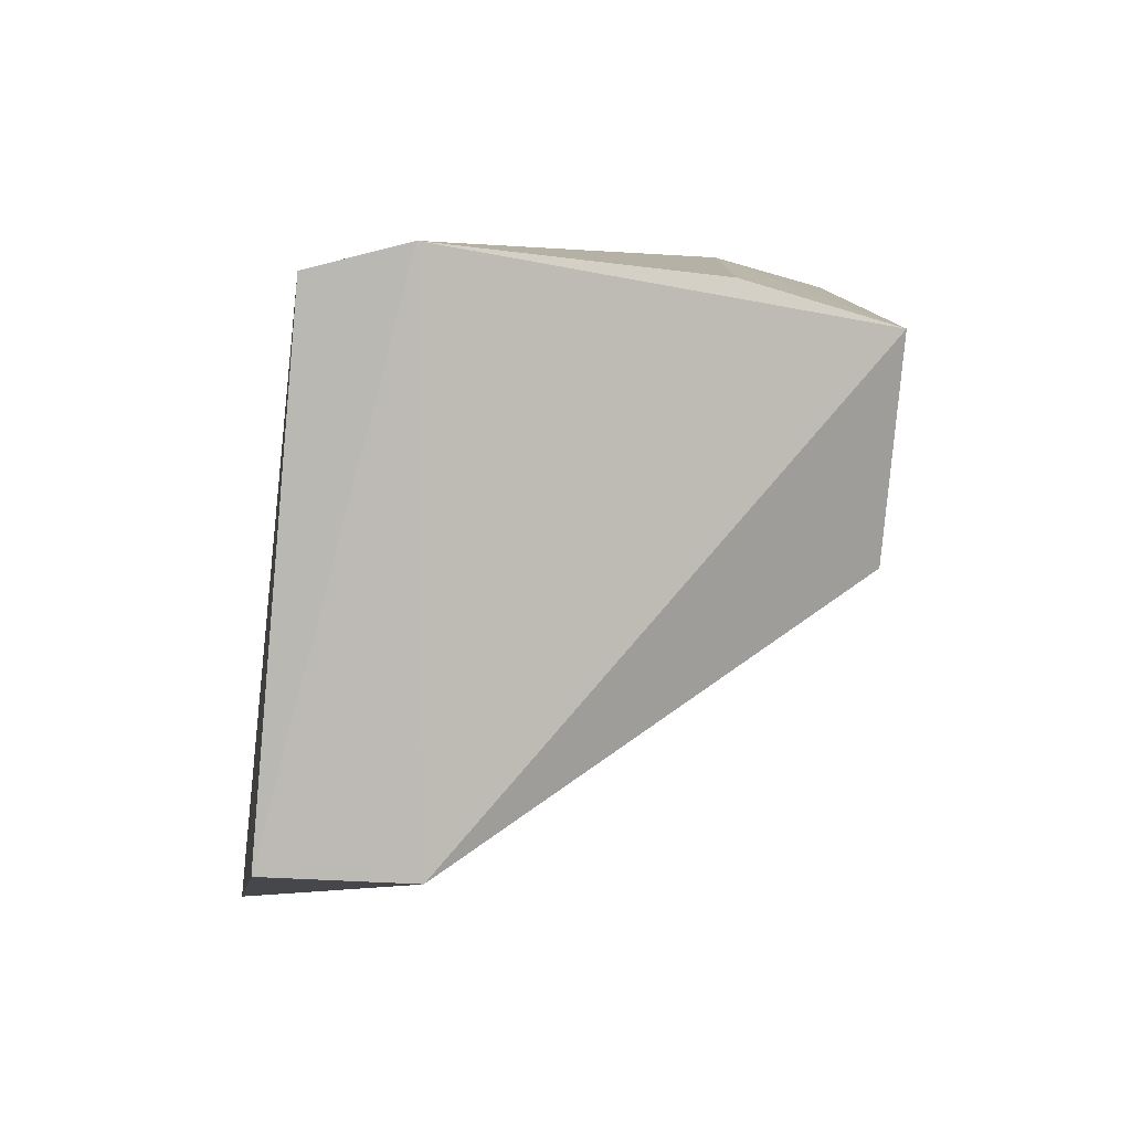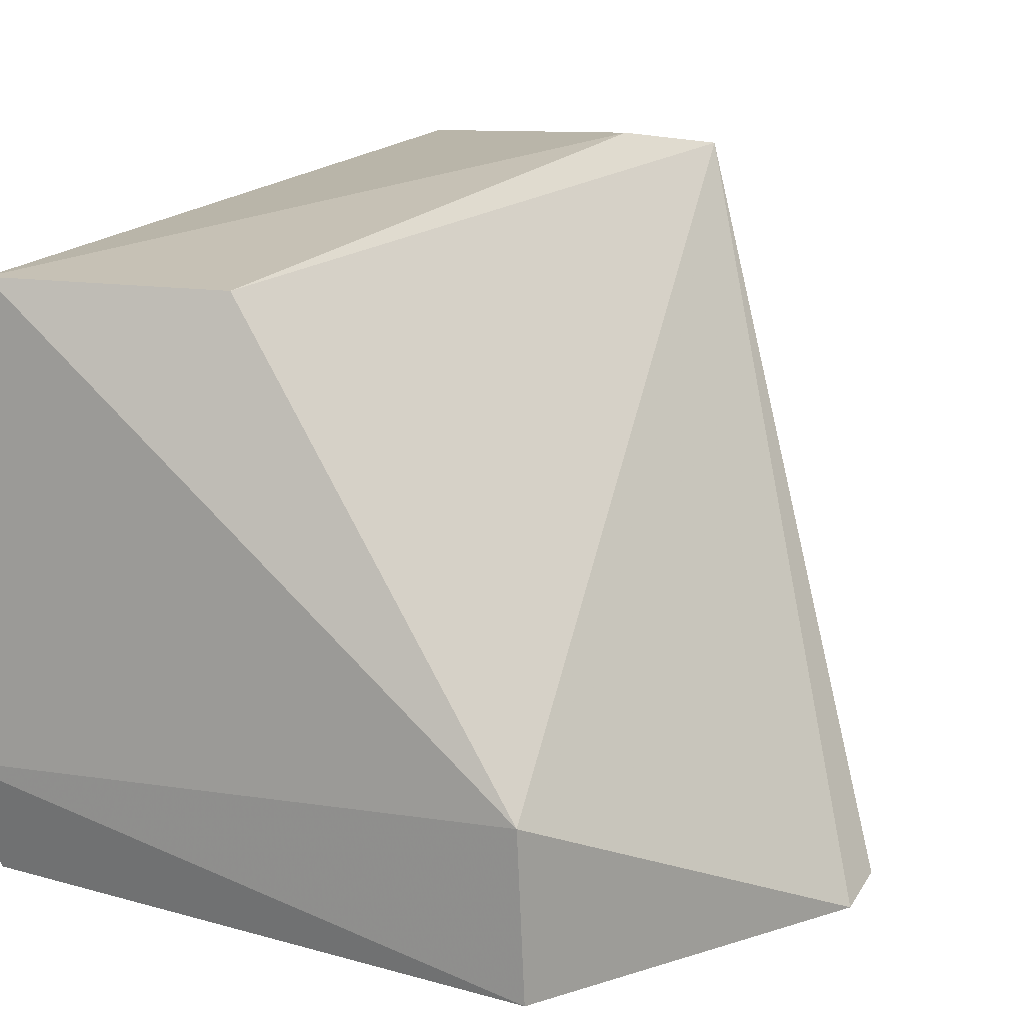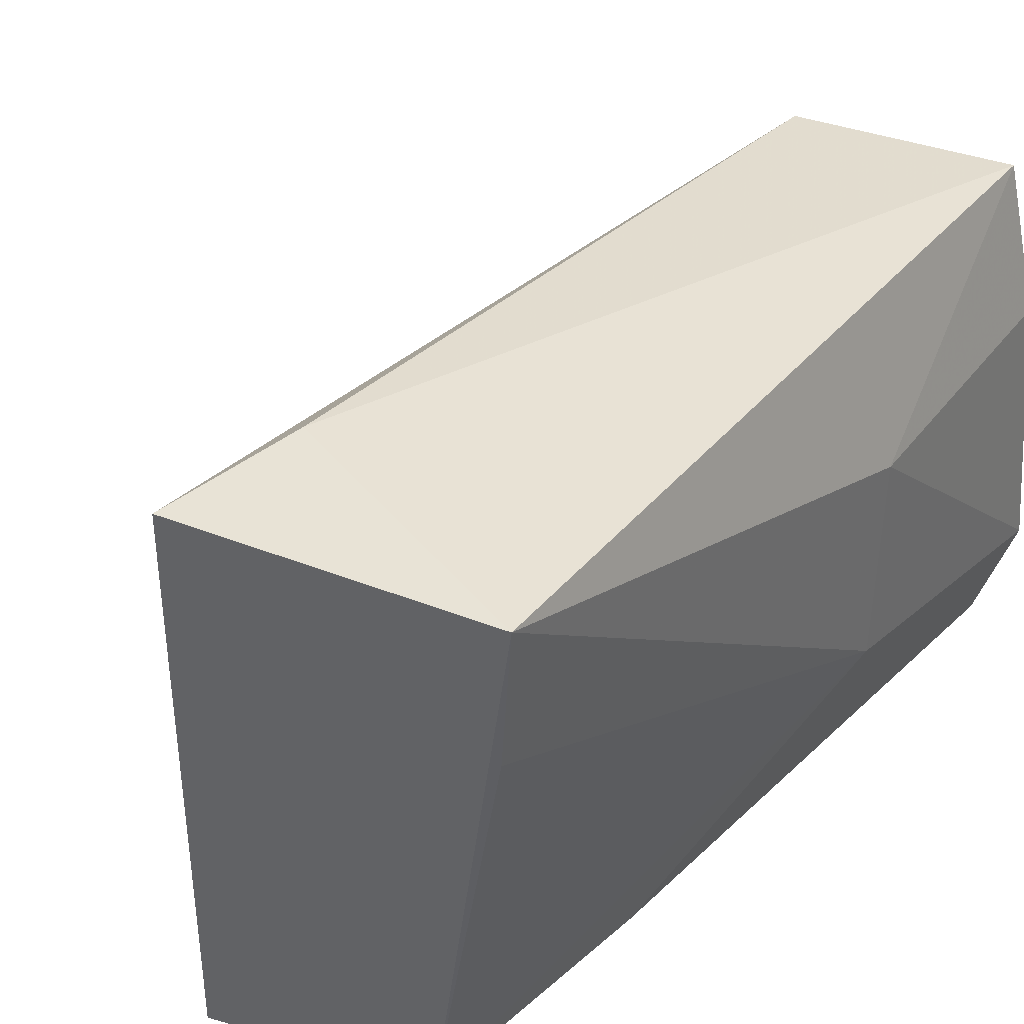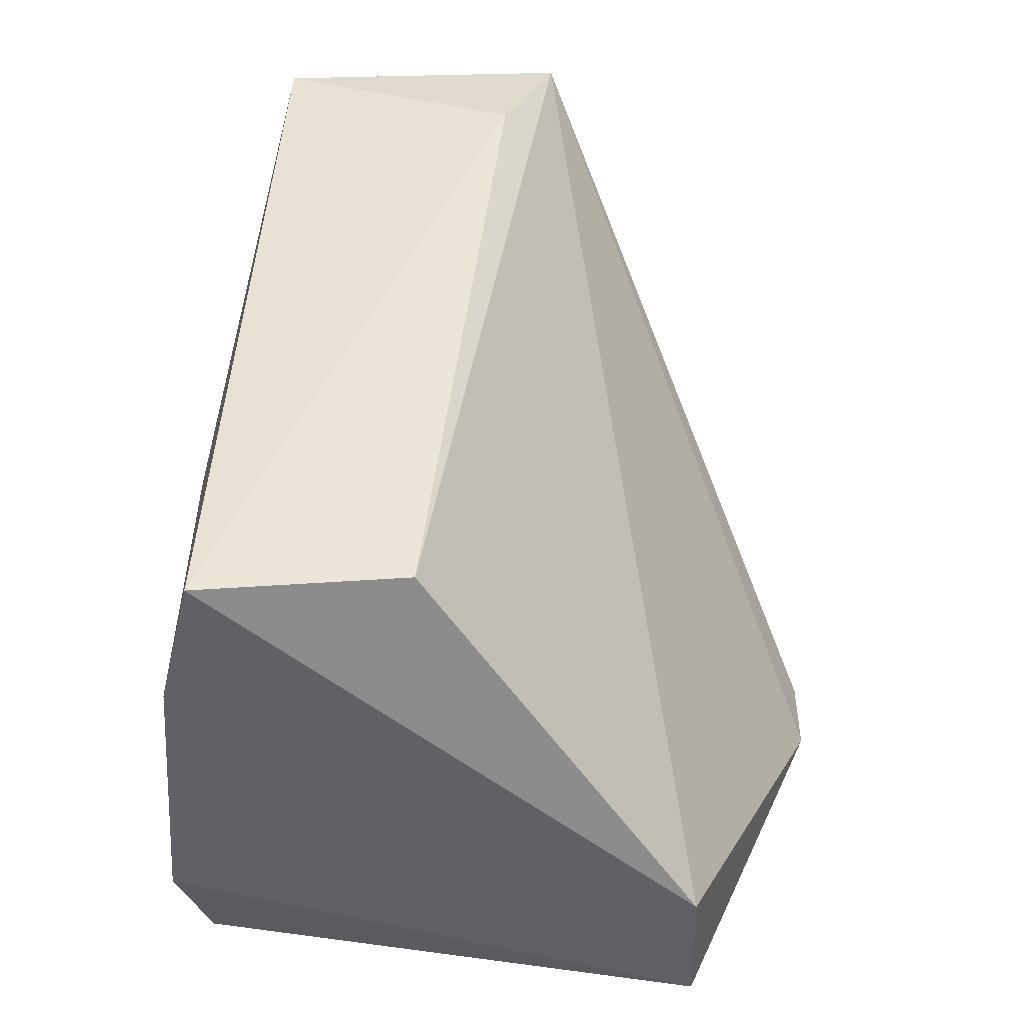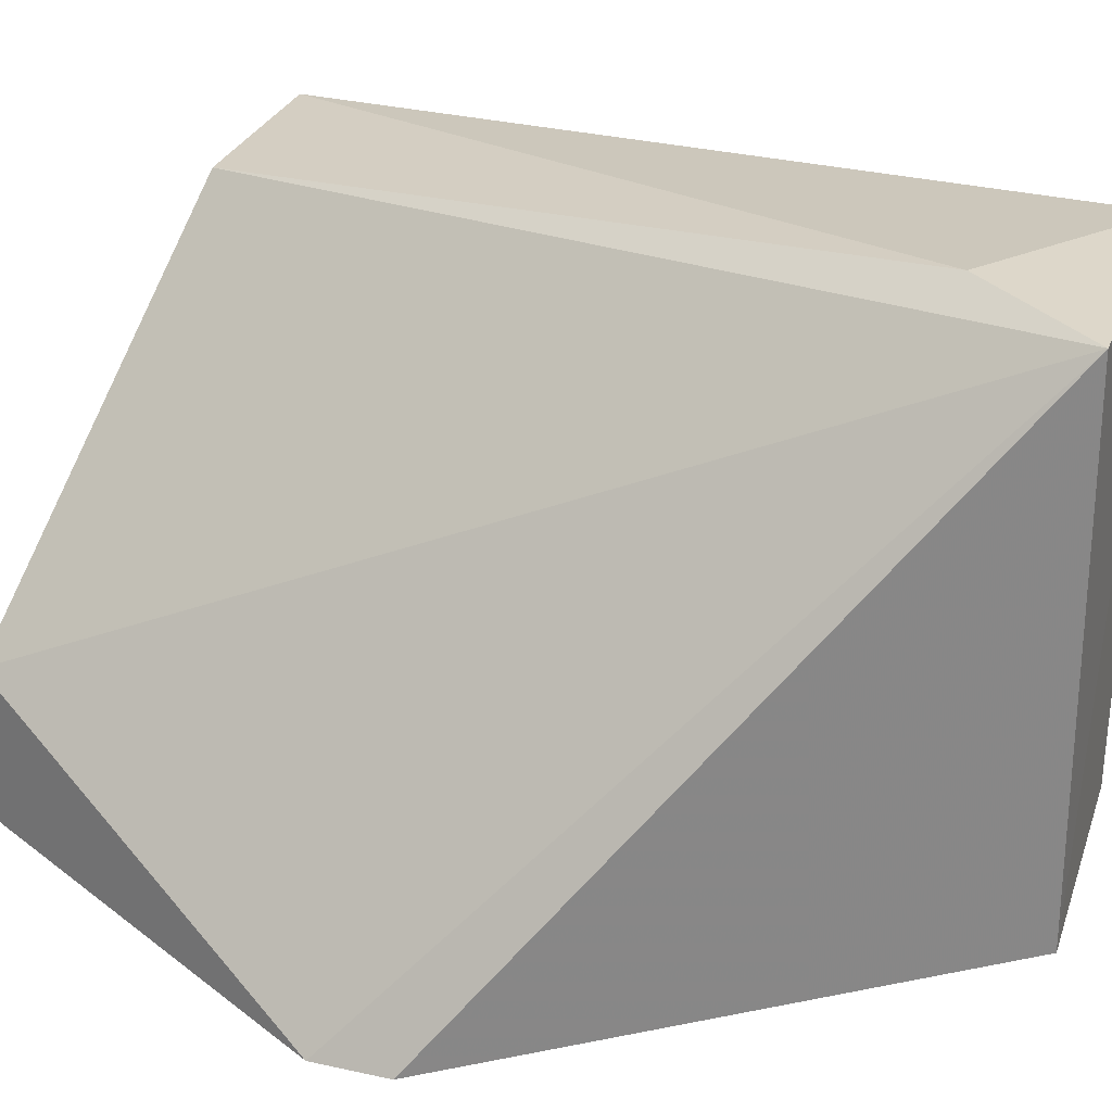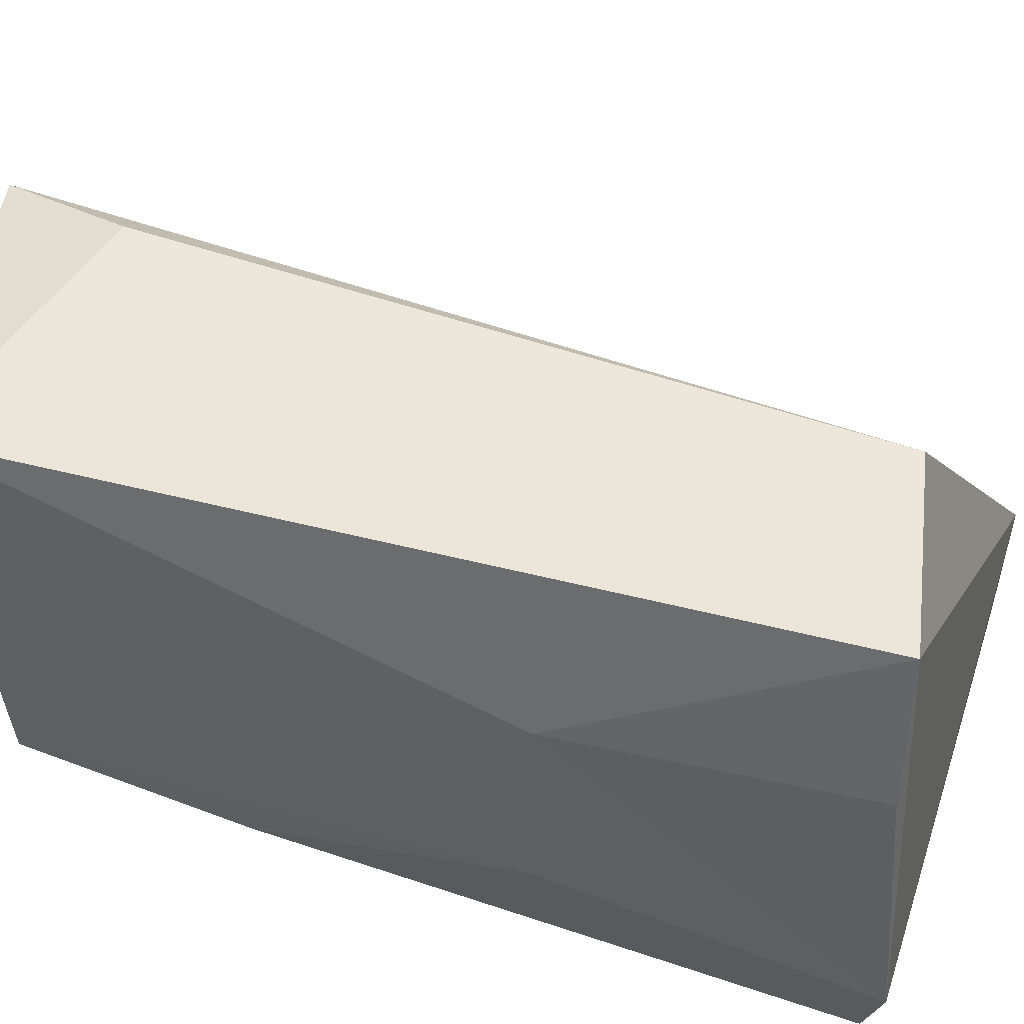
<metadata>
{"format":"obj","ext":"obj","renderer":"f3d","projection":"perspective","resolution":1024,"background":"white","views":[{"elev":-78.0,"azim":-94.2,"up":"+Y"},{"elev":16.0,"azim":21.9,"up":"+Z"},{"elev":37.1,"azim":-149.3,"up":"+Z"},{"elev":-45.6,"azim":-0.9,"up":"+Y"},{"elev":27.1,"azim":111.9,"up":"+Z"},{"elev":49.1,"azim":-78.0,"up":"+Z"}]}
</metadata>
<code>
v -0.01696 0.05577 0.05952
v -0.001378 0.02889 0.03012
v -0.01733 0.05585 0.03211
v -0.02858 0.05508 0.03366
v -0.03445 0.01356 0.05884
v -0.03504 0.0133 0.03291
v -0.0322 0.05486 0.0595
v -0.001441 0.03277 0.03023
v -0.0238 0.01455 0.05887
v -0.03566 0.02835 0.05146
v -0.009563 0.009572 0.04003
v -0.01967 0.04956 0.06073
v -0.03674 0.01242 0.0379
v -0.009294 0.009747 0.0326
v -0.03608 0.01348 0.05147
v -0.03111 0.04273 0.03386
v -0.0354 0.02832 0.04087
v -0.03155 0.05453 0.0525
f 6 3 2
f 6 4 3
f 7 1 3
f 7 3 4
f 8 1 2
f 8 2 3
f 8 3 1
f 10 5 7
f 11 2 1
f 11 1 9
f 11 9 5
f 12 7 5
f 12 5 9
f 12 9 1
f 12 1 7
f 13 11 5
f 14 6 2
f 14 2 11
f 14 13 6
f 14 11 13
f 15 13 5
f 15 5 10
f 15 10 13
f 16 4 6
f 17 13 10
f 17 10 7
f 17 4 16
f 17 16 6
f 17 6 13
f 18 17 7
f 18 7 4
f 18 4 17

</code>
